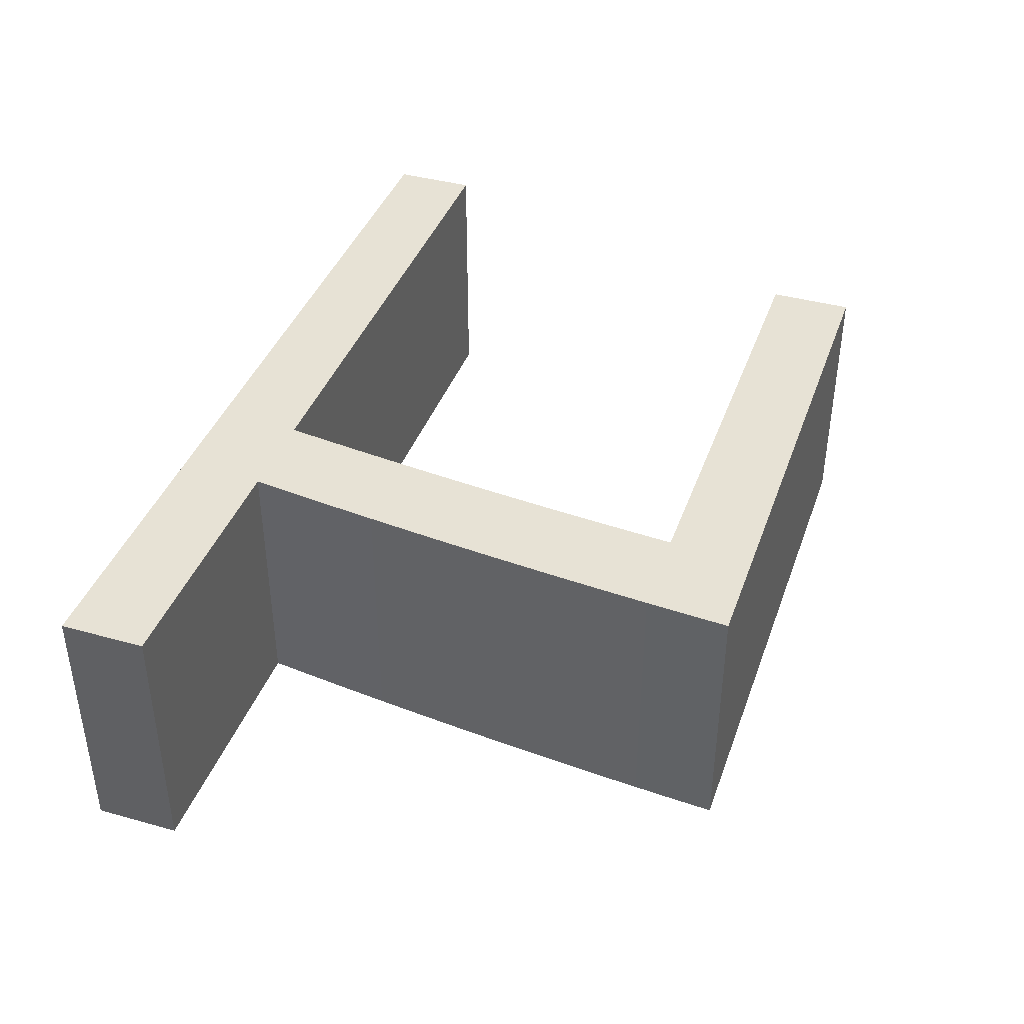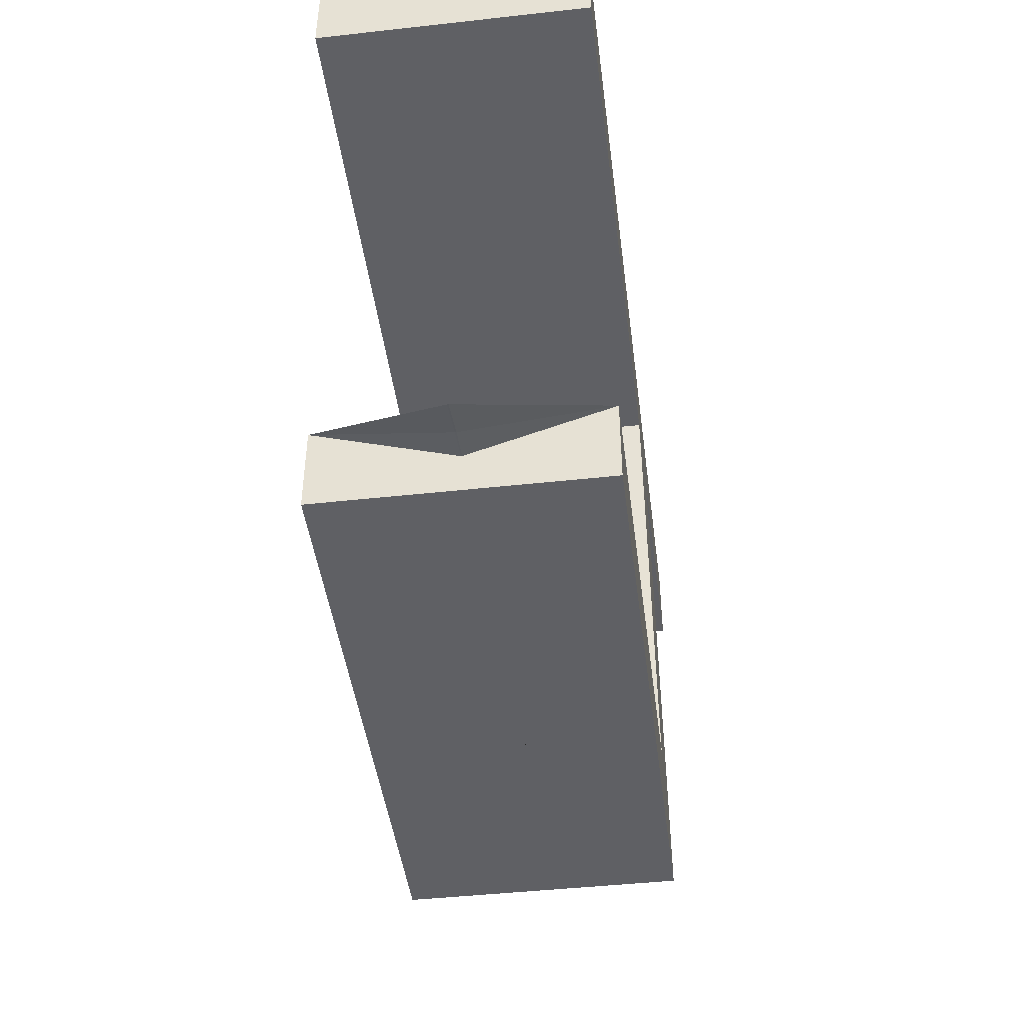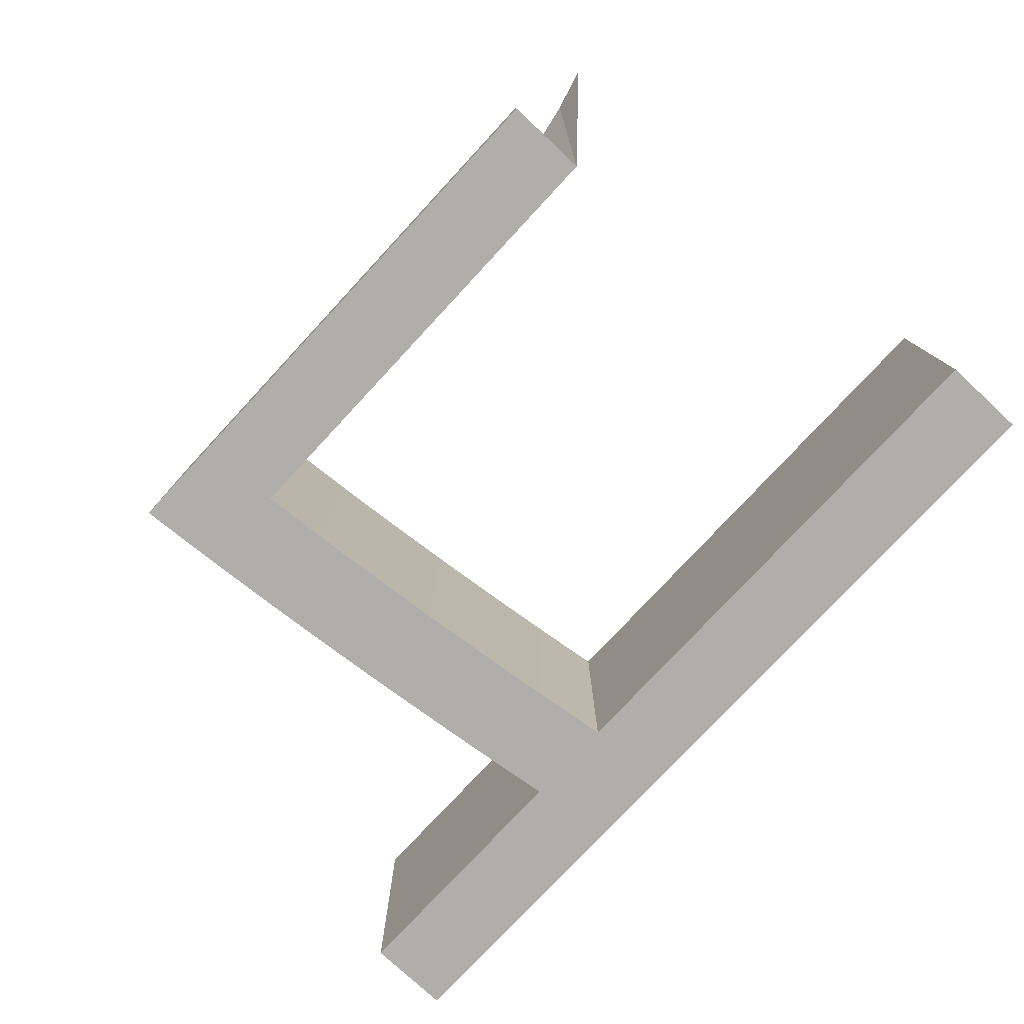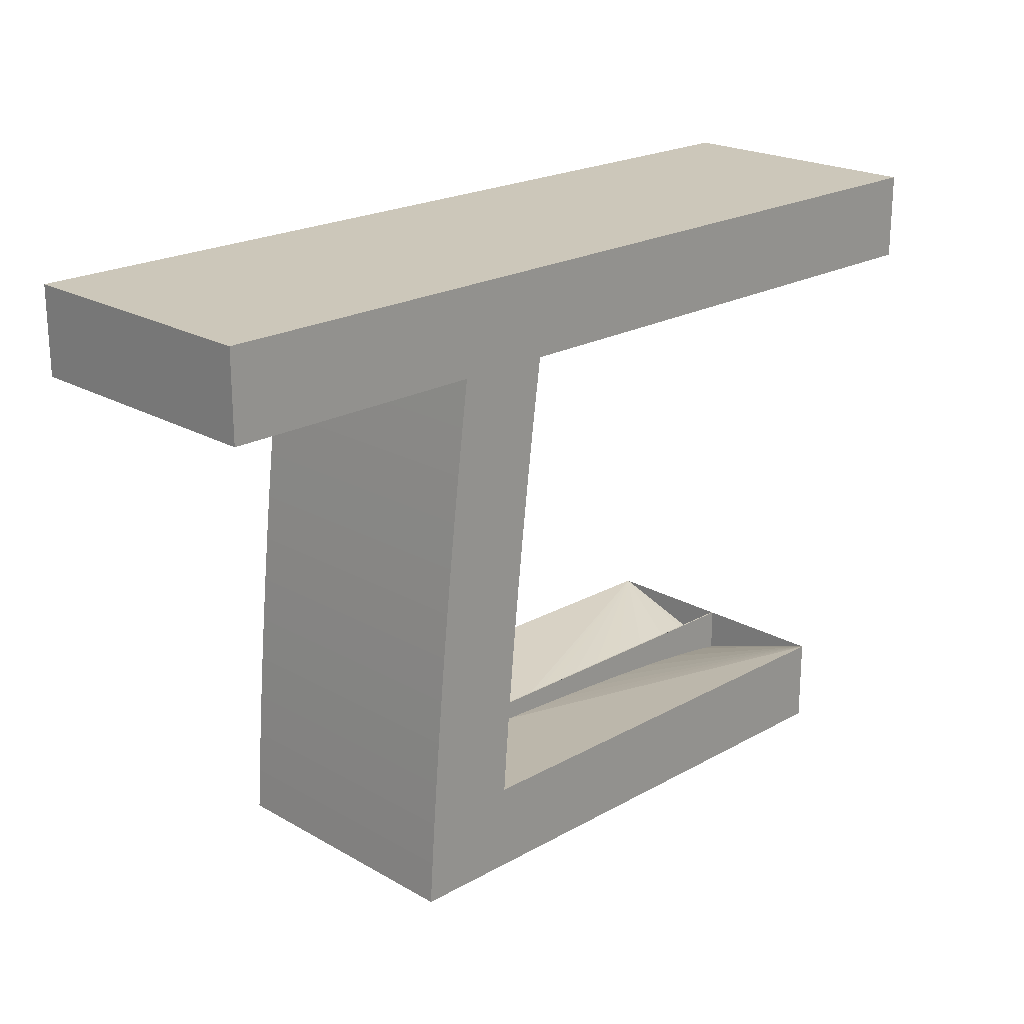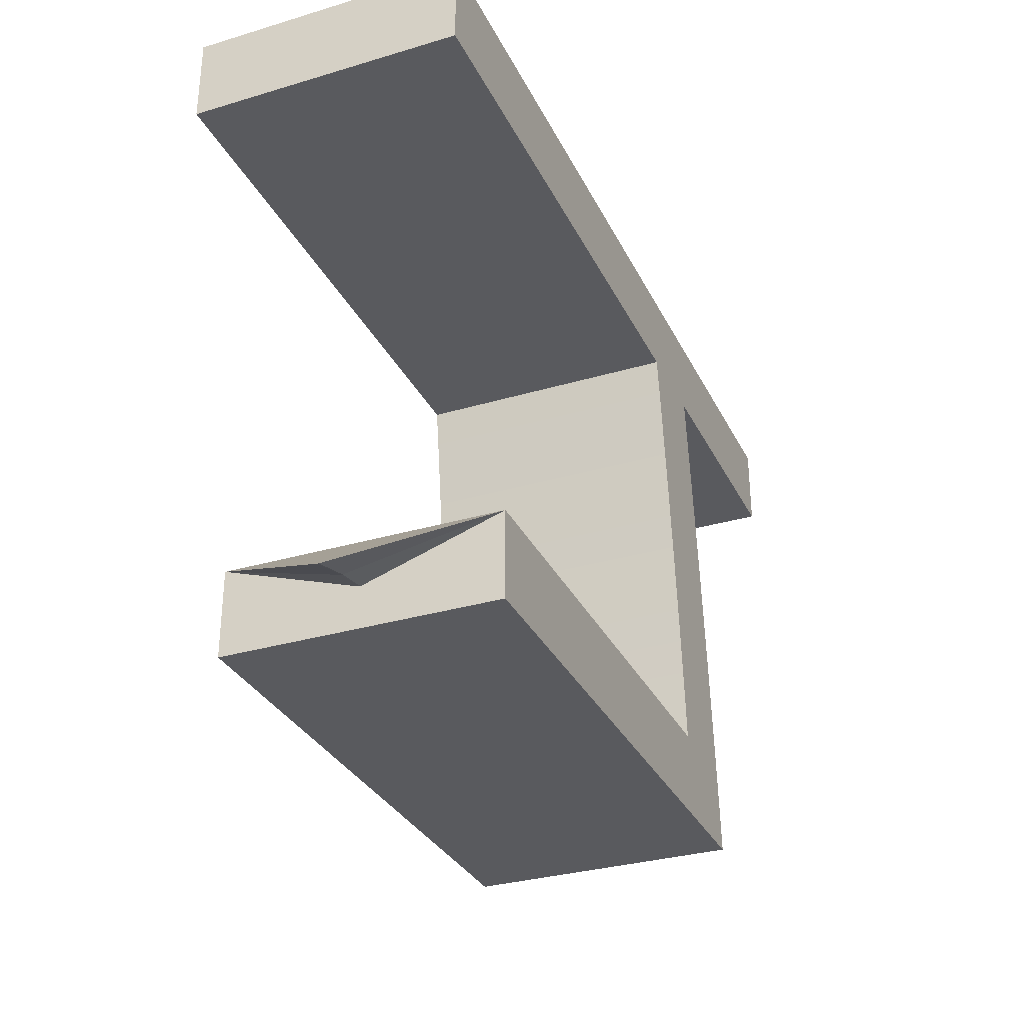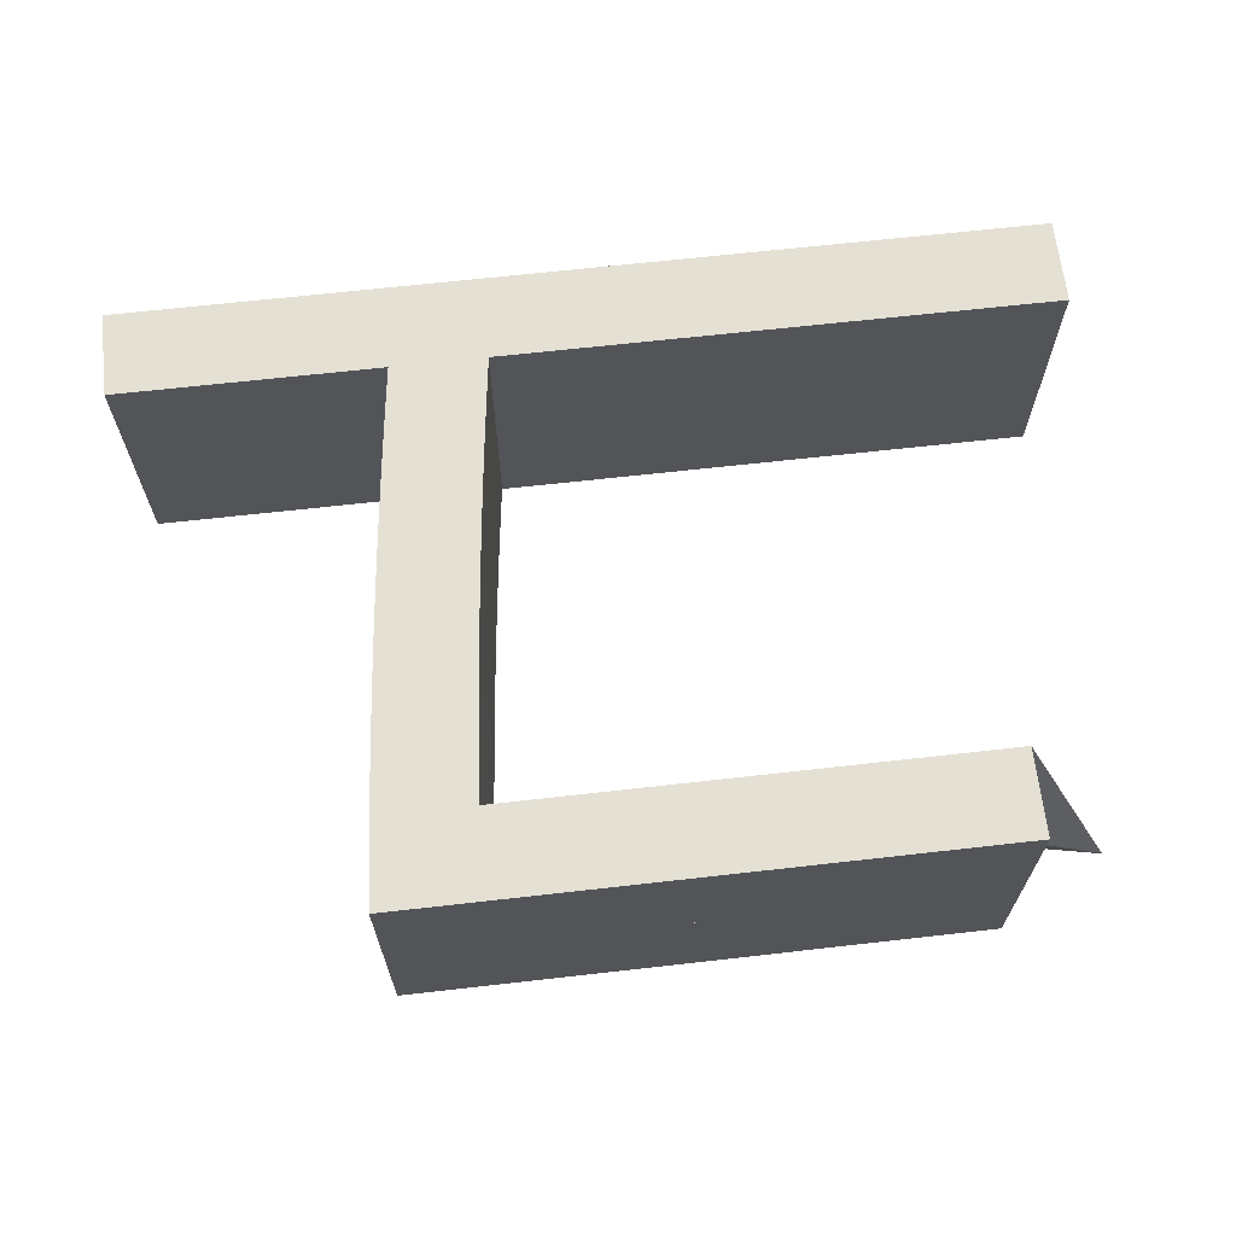
<metadata>
{"format":"obj","ext":"obj","renderer":"f3d","projection":"perspective","resolution":1024,"background":"white","views":[{"elev":40.2,"azim":108.9,"up":"+Y"},{"elev":-44.9,"azim":-82.7,"up":"+Z"},{"elev":-77.7,"azim":-132.9,"up":"+Y"},{"elev":21.3,"azim":135.3,"up":"+Z"},{"elev":-31.6,"azim":-67.2,"up":"+Z"},{"elev":66.1,"azim":173.5,"up":"+Y"}]}
</metadata>
<code>
o Curve_Mesh
v 0.8888 0 -1.3e-05
v 5.213 0 -1.3e-05
v 5.191 0 0.3106
v 5.168 0 0.6241
v 5.141 0 0.9403
v 5.113 0 1.259
v 5.083 0 1.581
v 5.05 0 1.905
v 5.015 0 2.233
v 4.978 0 2.563
v 4.939 0 2.895
v 4.897 0 3.231
v 4.854 0 3.569
v 4.808 0 3.91
v 4.834 0 3.91
v 4.908 0 3.91
v 5.023 0 3.91
v 5.172 0 3.91
v 5.348 0 3.91
v 5.545 0 3.91
v 5.755 0 3.91
v 5.972 0 3.91
v 6.189 0 3.91
v 6.399 0 3.91
v 6.596 0 3.91
v 6.772 0 3.91
v 6.772 0 4.555
v 0.000282 0 4.555
v 0.000282 0 3.91
v 4.105 0 3.91
v 4.144 0 3.626
v 4.182 0 3.344
v 4.217 0 3.064
v 4.251 0 2.786
v 4.284 0 2.51
v 4.314 0 2.236
v 4.343 0 1.964
v 4.37 0 1.695
v 4.395 0 1.427
v 4.419 0 1.161
v 4.441 0 0.898
v 4.461 0 0.6365
v 4.413 0 0.6365
v 4.279 0 0.6365
v 4.07 0 0.6365
v 3.799 0 0.6365
v 3.479 0 0.6365
v 3.121 0 0.6365
v 2.739 0 0.6365
v 2.344 0 0.6365
v 1.949 0 0.6365
v 1.567 0 0.6365
v 1.209 0 0.6365
v 0.8888 0 0.6365
v 0.8888 0.01 -1.3e-05
v 5.213 0.01 -1.3e-05
v 5.191 0.01 0.3106
v 5.168 0.01 0.6241
v 5.141 0.01 0.9403
v 5.113 0.01 1.259
v 5.083 0.01 1.581
v 5.05 0.01 1.905
v 5.015 0.01 2.233
v 4.978 0.01 2.563
v 4.939 0.01 2.895
v 4.897 0.01 3.231
v 4.854 0.01 3.569
v 4.808 0.01 3.91
v 4.834 0.01 3.91
v 4.908 0.01 3.91
v 5.023 0.01 3.91
v 5.172 0.01 3.91
v 5.348 0.01 3.91
v 5.545 0.01 3.91
v 5.755 0.01 3.91
v 5.972 0.01 3.91
v 6.189 0.01 3.91
v 6.399 0.01 3.91
v 6.596 0.01 3.91
v 6.772 0.01 3.91
v 6.772 0.01 4.555
v 0.000282 0.01 4.555
v 0.000282 0.01 3.91
v 4.105 0.01 3.91
v 4.144 0.01 3.626
v 4.182 0.01 3.344
v 4.217 0.01 3.064
v 4.251 0.01 2.786
v 4.284 0.01 2.51
v 4.314 0.01 2.236
v 4.343 0.01 1.964
v 4.37 0.01 1.695
v 4.395 0.01 1.427
v 4.419 0.01 1.161
v 4.441 0.01 0.898
v 4.461 0.01 0.6365
v 4.413 0.01 0.6365
v 4.279 0.01 0.6365
v 4.07 0.01 0.6365
v 3.799 0.01 0.6365
v 3.479 0.01 0.6365
v 3.121 0.01 0.6365
v 2.739 0.01 0.6365
v 2.344 0.01 0.6365
v 1.949 0.01 0.6365
v 1.567 0.01 0.6365
v 1.209 0.01 0.6365
v 0.8888 0.01 0.6365
v 0.8888 -1 -1.3e-05
v 5.213 -1 -1.3e-05
v 5.191 -1 0.3106
v 5.168 -1 0.6241
v 5.141 -1 0.9403
v 5.113 -1 1.259
v 5.083 -1 1.581
v 5.05 -1 1.905
v 5.015 -1 2.233
v 4.978 -1 2.563
v 4.939 -1 2.895
v 4.897 -1 3.231
v 4.854 -1 3.569
v 4.808 -1 3.91
v 4.834 -1 3.91
v 4.908 -1 3.91
v 5.023 -1 3.91
v 5.172 -1 3.91
v 5.348 -1 3.91
v 5.545 -1 3.91
v 5.755 -1 3.91
v 5.972 -1 3.91
v 6.189 -1 3.91
v 6.399 -1 3.91
v 6.596 -1 3.91
v 6.772 -1 3.91
v 6.772 -1 4.555
v 0.000282 -1 4.555
v 0.000282 -1 3.91
v 4.105 -1 3.91
v 4.144 -1 3.626
v 4.182 -1 3.344
v 4.217 -1 3.064
v 4.251 -1 2.786
v 4.284 -1 2.51
v 4.314 -1 2.236
v 4.343 -1 1.964
v 4.37 -1 1.695
v 4.395 -1 1.427
v 4.419 -1 1.161
v 4.441 -1 0.898
v 4.461 -1 0.6365
v 3.424 0 0.4938
v 3.29 0 0.4894
v 3.082 0 0.482
v 2.813 0 0.4713
v 2.495 0 0.4566
v 2.141 0 0.4367
v 1.765 0 0.4102
v 1.379 0 0.3745
v 0.9987 0 0.3261
v 0.6404 0 0.2602
v 0.3244 0 0.1708
v 0.8888 -1 0.6365
v 0.8888 1.01 -1.3e-05
v 5.213 1.01 -1.3e-05
v 5.191 1.01 0.3106
v 5.168 1.01 0.6241
v 5.141 1.01 0.9403
v 5.113 1.01 1.259
v 5.083 1.01 1.581
v 5.05 1.01 1.905
v 5.015 1.01 2.233
v 4.978 1.01 2.563
v 4.939 1.01 2.895
v 4.897 1.01 3.231
v 4.854 1.01 3.569
v 4.808 1.01 3.91
v 4.834 1.01 3.91
v 4.908 1.01 3.91
v 5.023 1.01 3.91
v 5.172 1.01 3.91
v 5.348 1.01 3.91
v 5.545 1.01 3.91
v 5.755 1.01 3.91
v 5.972 1.01 3.91
v 6.189 1.01 3.91
v 6.399 1.01 3.91
v 6.596 1.01 3.91
v 6.772 1.01 3.91
v 6.772 1.01 4.555
v 0.000282 1.01 4.555
v 0.000282 1.01 3.91
v 4.105 1.01 3.91
v 4.144 1.01 3.626
v 4.182 1.01 3.344
v 4.217 1.01 3.064
v 4.251 1.01 2.786
v 4.284 1.01 2.51
v 4.314 1.01 2.236
v 4.343 1.01 1.964
v 4.37 1.01 1.695
v 4.395 1.01 1.427
v 4.419 1.01 1.161
v 4.441 1.01 0.898
v 4.461 1.01 0.6365
v 3.424 0.01 0.4938
v 3.29 0.01 0.4894
v 3.082 0.01 0.482
v 2.813 0.01 0.4713
v 2.495 0.01 0.4566
v 2.141 0.01 0.4367
v 1.765 0.01 0.4102
v 1.379 0.01 0.3745
v 0.9987 0.01 0.3261
v 0.6404 0.01 0.2602
v 0.3244 0.01 0.1708
v 0.8888 1.01 0.6365
f 3 2 1
f 3 1 54
f 4 3 54
f 5 4 42
f 42 4 54
f 5 42 41
f 43 42 54
f 44 43 54
f 45 44 54
f 46 45 54
f 47 46 54
f 48 47 54
f 49 48 54
f 50 49 54
f 51 50 54
f 52 51 54
f 53 52 54
f 5 41 40
f 6 5 40
f 6 40 39
f 7 6 39
f 7 39 38
f 8 7 38
f 8 38 37
f 9 8 37
f 9 37 36
f 10 9 36
f 10 36 35
f 10 35 34
f 11 10 34
f 11 34 33
f 12 11 33
f 12 33 32
f 13 12 32
f 13 32 31
f 14 13 31
f 14 31 30
f 27 26 25
f 27 25 24
f 27 24 23
f 27 23 22
f 27 22 21
f 27 21 20
f 27 20 19
f 27 19 18
f 27 18 17
f 27 17 16
f 27 16 15
f 27 15 14
f 27 14 30
f 27 30 29
f 27 29 28
f 57 55 56
f 57 108 55
f 58 108 57
f 59 96 58
f 96 108 58
f 59 95 96
f 97 108 96
f 98 108 97
f 99 108 98
f 100 108 99
f 101 108 100
f 102 108 101
f 103 108 102
f 104 108 103
f 105 108 104
f 106 108 105
f 107 108 106
f 59 94 95
f 60 94 59
f 60 93 94
f 61 93 60
f 61 92 93
f 62 92 61
f 62 91 92
f 63 91 62
f 63 90 91
f 64 90 63
f 64 89 90
f 64 88 89
f 65 88 64
f 65 87 88
f 66 87 65
f 66 86 87
f 67 86 66
f 67 85 86
f 68 85 67
f 68 84 85
f 81 79 80
f 81 78 79
f 81 77 78
f 81 76 77
f 81 75 76
f 81 74 75
f 81 73 74
f 81 72 73
f 81 71 72
f 81 70 71
f 81 69 70
f 81 68 69
f 81 84 68
f 81 83 84
f 81 82 83
f 35 36 90 89
f 16 17 71 70
f 8 9 63 62
f 42 43 97 96
f 49 50 104 103
f 20 21 75 74
f 27 28 82 81
f 6 7 61 60
f 22 23 77 76
f 24 25 79 78
f 23 24 78 77
f 34 35 89 88
f 43 44 98 97
f 11 12 66 65
f 19 20 74 73
f 38 39 93 92
f 36 37 91 90
f 21 22 76 75
f 32 33 87 86
f 26 27 81 80
f 47 48 102 101
f 51 52 106 105
f 13 14 68 67
f 52 53 107 106
f 7 8 62 61
f 10 11 65 64
f 25 26 80 79
f 53 54 108 107
f 1 2 56 55
f 5 6 60 59
f 41 42 96 95
f 2 3 57 56
f 37 38 92 91
f 4 5 59 58
f 44 45 99 98
f 39 40 94 93
f 54 1 55 108
f 50 51 105 104
f 48 49 103 102
f 30 31 85 84
f 15 16 70 69
f 28 29 83 82
f 3 4 58 57
f 29 30 84 83
f 14 15 69 68
f 33 34 88 87
f 31 32 86 85
f 46 47 101 100
f 40 41 95 94
f 17 18 72 71
f 12 13 67 66
f 18 19 73 72
f 45 46 100 99
f 9 10 64 63
f 109 110 111
f 162 109 111
f 162 111 112
f 150 112 113
f 162 112 150
f 149 150 113
f 162 150 151
f 162 151 152
f 162 152 153
f 162 153 154
f 162 154 155
f 162 155 156
f 162 156 157
f 162 157 158
f 162 158 159
f 162 159 160
f 162 160 161
f 148 149 113
f 148 113 114
f 147 148 114
f 147 114 115
f 146 147 115
f 146 115 116
f 145 146 116
f 145 116 117
f 144 145 117
f 144 117 118
f 143 144 118
f 142 143 118
f 142 118 119
f 141 142 119
f 141 119 120
f 140 141 120
f 140 120 121
f 139 140 121
f 139 121 122
f 138 139 122
f 133 134 135
f 132 133 135
f 131 132 135
f 130 131 135
f 129 130 135
f 128 129 135
f 127 128 135
f 126 127 135
f 125 126 135
f 124 125 135
f 123 124 135
f 122 123 135
f 138 122 135
f 137 138 135
f 136 137 135
f 164 163 165
f 163 216 165
f 165 216 166
f 166 204 167
f 166 216 204
f 204 203 167
f 204 216 205
f 205 216 206
f 206 216 207
f 207 216 208
f 208 216 209
f 209 216 210
f 210 216 211
f 211 216 212
f 212 216 213
f 213 216 214
f 214 216 215
f 203 202 167
f 167 202 168
f 202 201 168
f 168 201 169
f 201 200 169
f 169 200 170
f 200 199 170
f 170 199 171
f 199 198 171
f 171 198 172
f 198 197 172
f 197 196 172
f 172 196 173
f 196 195 173
f 173 195 174
f 195 194 174
f 174 194 175
f 194 193 175
f 175 193 176
f 193 192 176
f 188 187 189
f 187 186 189
f 186 185 189
f 185 184 189
f 184 183 189
f 183 182 189
f 182 181 189
f 181 180 189
f 180 179 189
f 179 178 189
f 178 177 189
f 177 176 189
f 176 192 189
f 192 191 189
f 191 190 189
f 197 198 144 143
f 178 179 125 124
f 170 171 117 116
f 204 205 151 150
f 211 212 158 157
f 182 183 129 128
f 189 190 136 135
f 168 169 115 114
f 184 185 131 130
f 186 187 133 132
f 185 186 132 131
f 196 197 143 142
f 205 206 152 151
f 173 174 120 119
f 181 182 128 127
f 200 201 147 146
f 198 199 145 144
f 183 184 130 129
f 194 195 141 140
f 188 189 135 134
f 209 210 156 155
f 213 214 160 159
f 175 176 122 121
f 214 215 161 160
f 169 170 116 115
f 172 173 119 118
f 187 188 134 133
f 215 216 162 161
f 163 164 110 109
f 167 168 114 113
f 203 204 150 149
f 164 165 111 110
f 199 200 146 145
f 166 167 113 112
f 206 207 153 152
f 201 202 148 147
f 216 163 109 162
f 212 213 159 158
f 210 211 157 156
f 192 193 139 138
f 177 178 124 123
f 190 191 137 136
f 165 166 112 111
f 191 192 138 137
f 176 177 123 122
f 195 196 142 141
f 193 194 140 139
f 208 209 155 154
f 202 203 149 148
f 179 180 126 125
f 174 175 121 120
f 180 181 127 126
f 207 208 154 153
f 171 172 118 117

</code>
